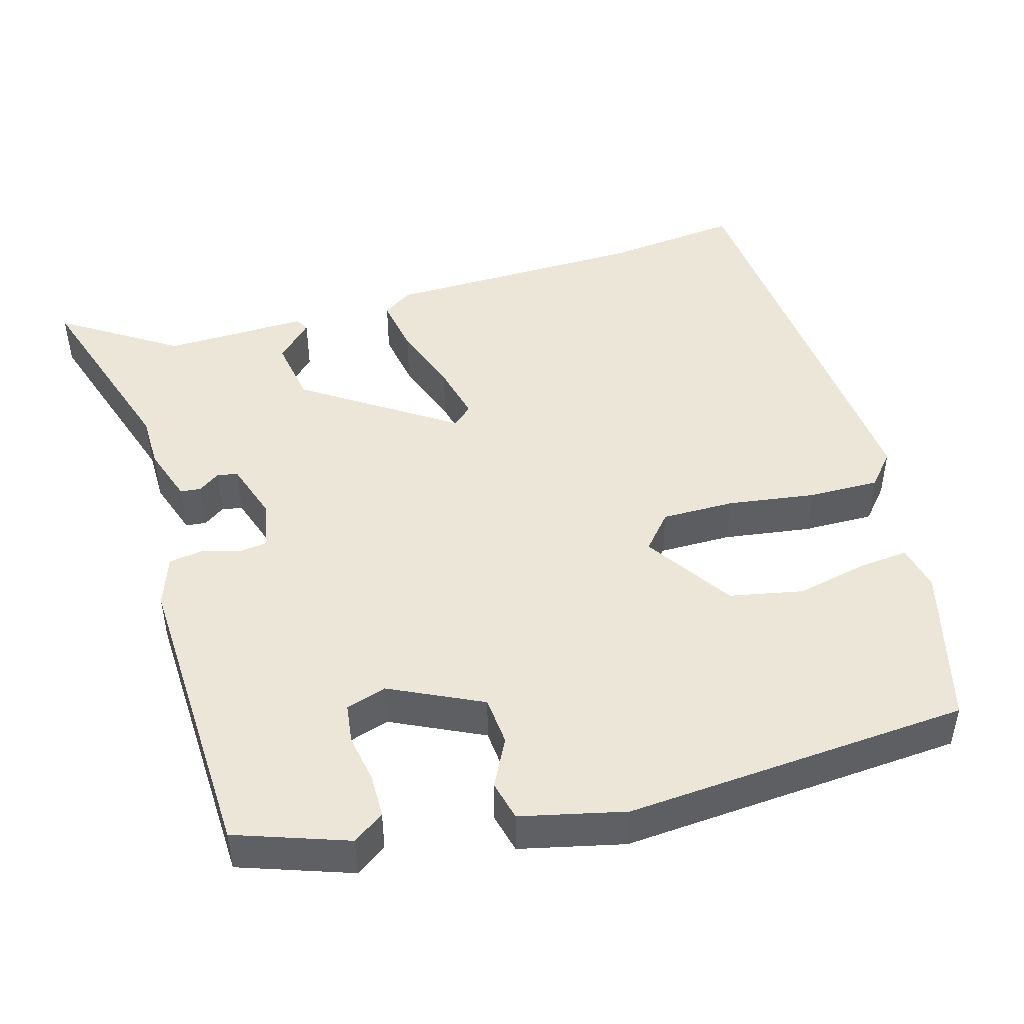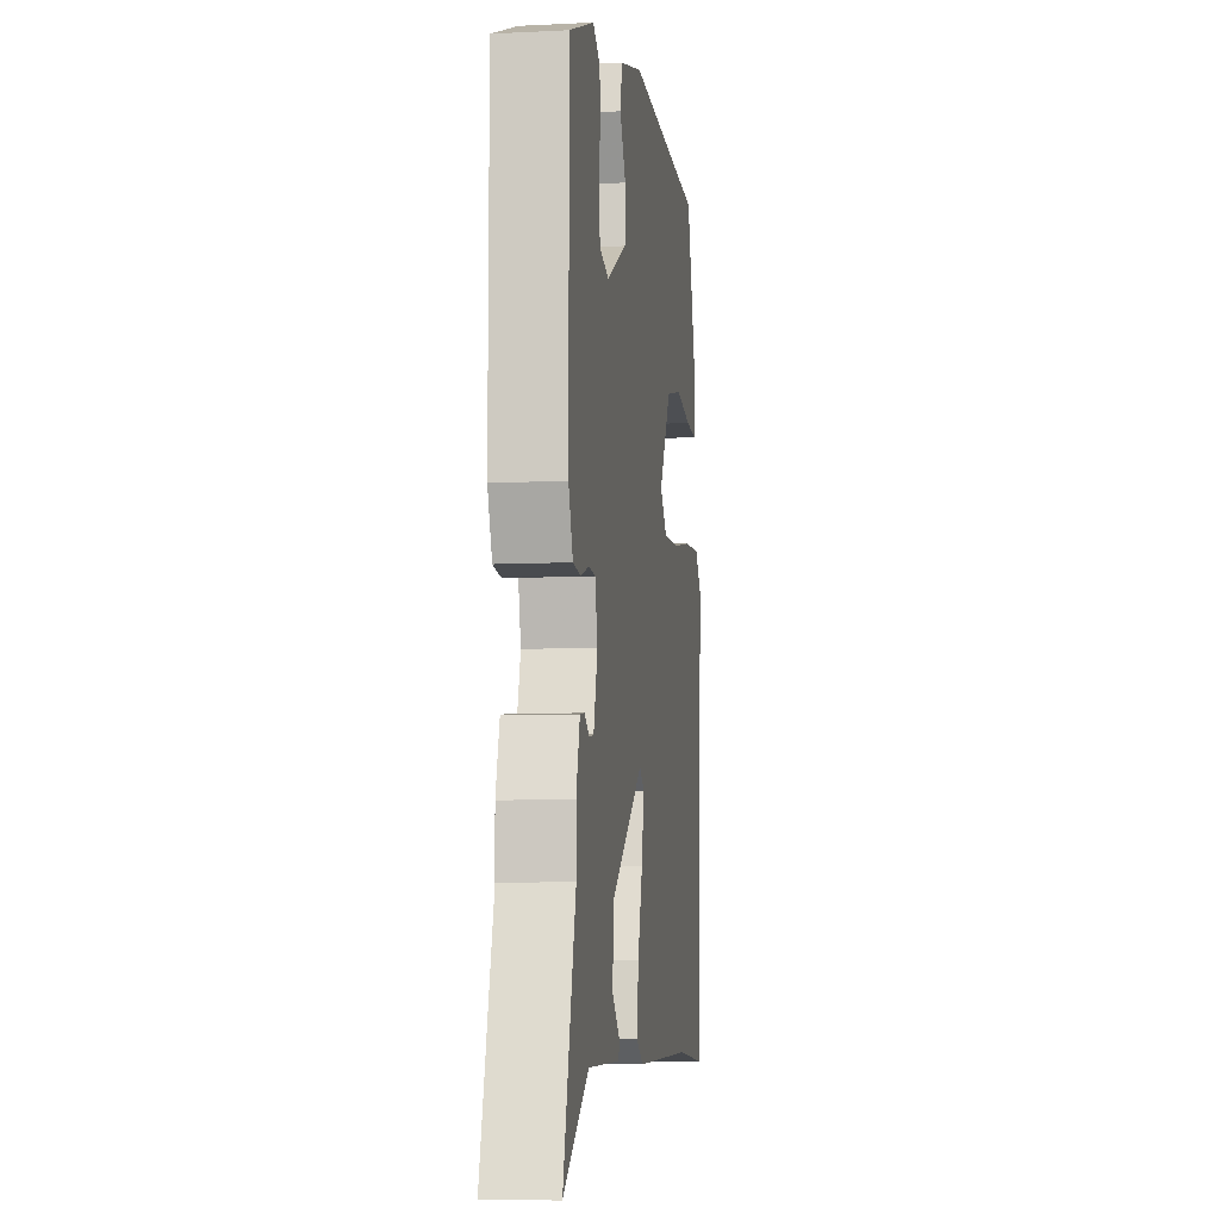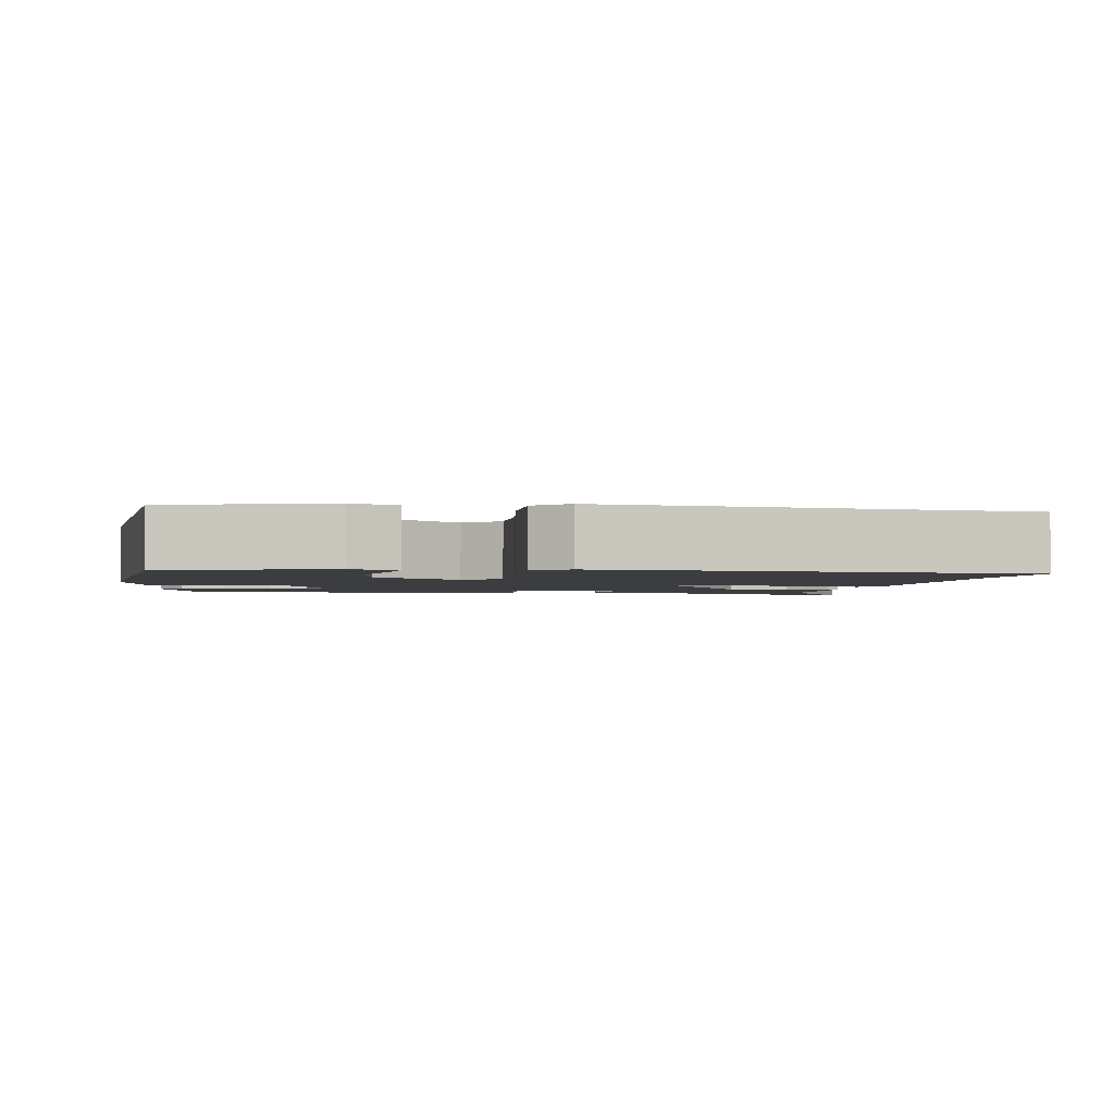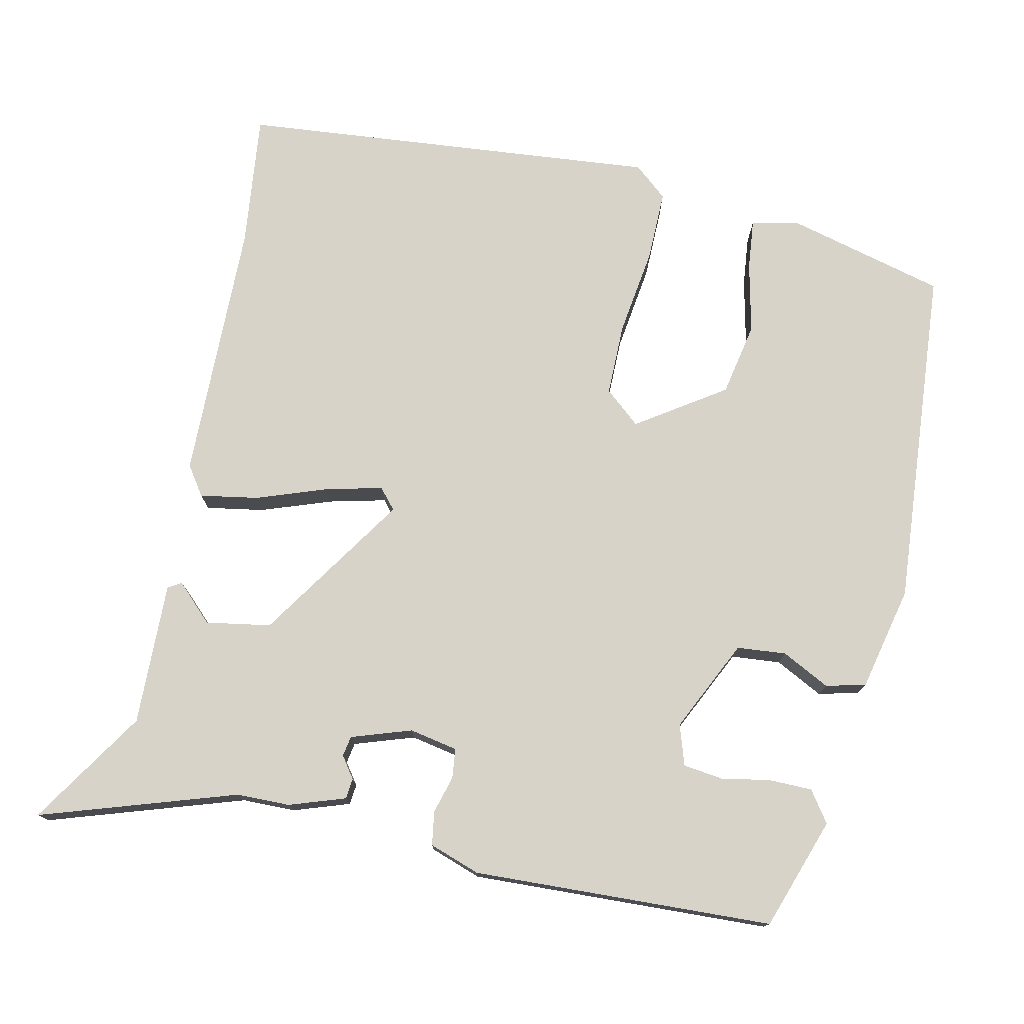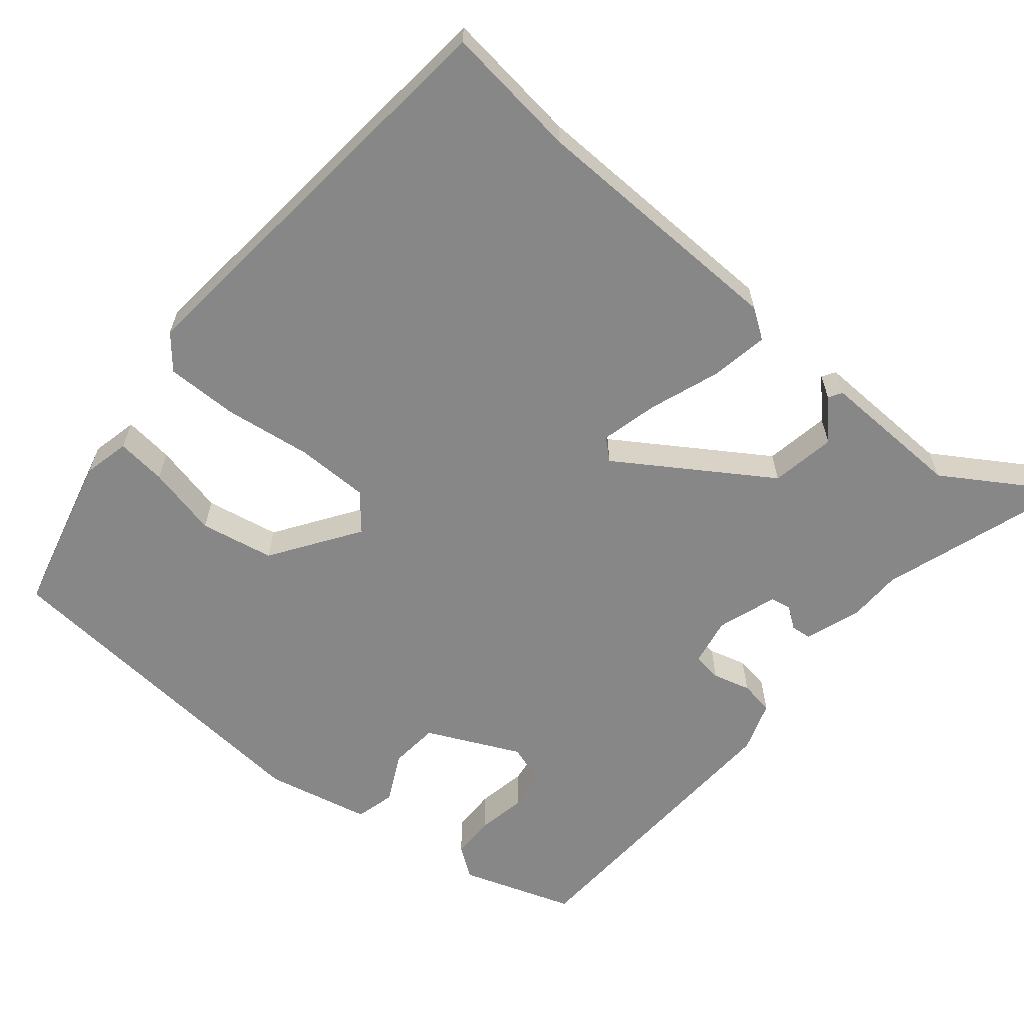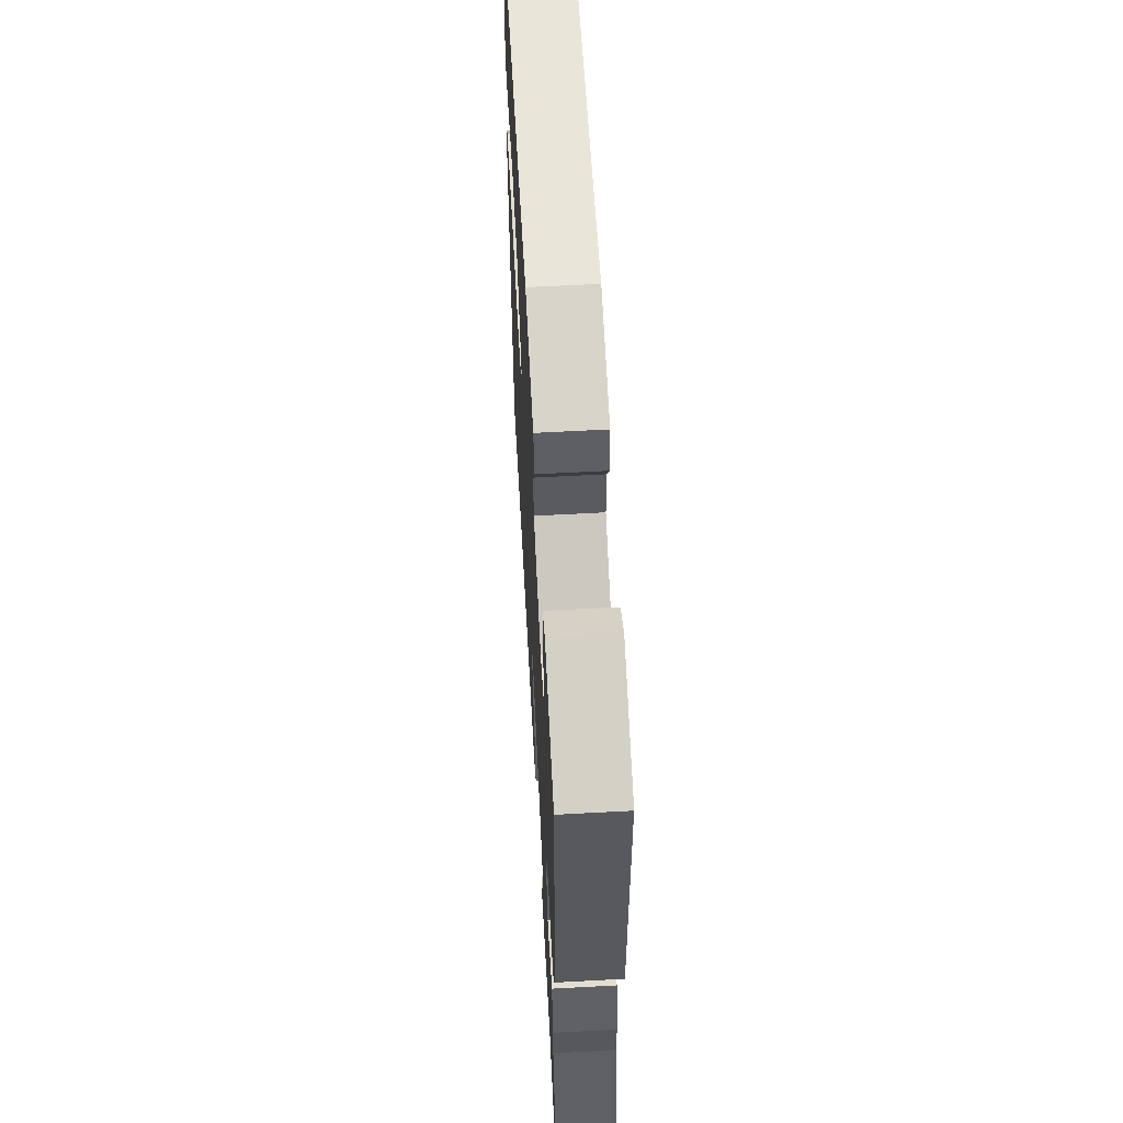
<metadata>
{"format":"obj","ext":"obj","renderer":"f3d","projection":"perspective","resolution":1024,"background":"white","views":[{"elev":46.6,"azim":-18.2,"up":"+Y"},{"elev":-7.9,"azim":-82.1,"up":"+Z"},{"elev":-2.3,"azim":78.0,"up":"+Y"},{"elev":76.0,"azim":-80.2,"up":"+Y"},{"elev":-62.5,"azim":137.6,"up":"+Y"},{"elev":59.8,"azim":-93.2,"up":"+Z"}]}
</metadata>
<code>
v -0.527 0.07 -0.597
v -0.454 0.07 -0.336
v -0.456 0.07 -0.266
v -0.434 0.07 -0.191
v -0.407 0.07 -0.187
v -0.378 0.07 -0.206
v -0.351 0.07 -0.2
v -0.328 0.07 -0.12
v -0.343 0.07 -0.057
v -0.382 0.07 -0.054
v -0.431 0.07 -0.07
v -0.476 0.07 -0.065
v -0.502 0.07 0.001
v -0.502 0.07 0.398
v -0.357 0.07 0.455
v -0.315 0.07 0.428
v -0.312 0.07 0.371
v -0.321 0.07 0.306
v -0.312 0.07 0.254
v -0.258 0.07 0.239
v -0.139 0.07 0.302
v -0.136 0.07 0.367
v -0.171 0.07 0.429
v -0.16 0.07 0.482
v -0.024 0.07 0.519
v 0.431 0.07 0.503
v 0.494 0.07 0.295
v 0.483 0.07 0.233
v 0.417 0.07 0.237
v 0.322 0.07 0.254
v 0.226 0.07 0.231
v 0.154 0.07 0.113
v 0.196 0.07 0.068
v 0.292 0.07 0.072
v 0.407 0.07 0.093
v 0.501 0.07 0.098
v 0.54 0.07 0.056
v 0.512 0.07 -0.501
v 0.334 0.07 -0.488
v -0.013 0.07 -0.496
v -0.053 0.07 -0.471
v -0.043 0.07 -0.394
v -0.014 0.07 -0.3
v 0.001 0.07 -0.224
v -0.027 0.07 -0.202
v -0.218 0.07 -0.34
v -0.229 0.07 -0.426
v -0.18 0.07 -0.472
v -0.19 0.07 -0.49
v -0.379 0.07 -0.493
v -0.527 0 -0.597
v -0.454 0 -0.336
v -0.456 0 -0.266
v -0.434 0 -0.191
v -0.407 0 -0.187
v -0.378 0 -0.206
v -0.351 0 -0.2
v -0.328 0 -0.12
v -0.343 0 -0.057
v -0.382 0 -0.054
v -0.431 0 -0.07
v -0.476 0 -0.065
v -0.502 0 0.001
v -0.502 0 0.398
v -0.357 0 0.455
v -0.315 0 0.428
v -0.312 0 0.371
v -0.321 0 0.306
v -0.312 0 0.254
v -0.258 0 0.239
v -0.139 0 0.302
v -0.136 0 0.367
v -0.171 0 0.429
v -0.16 0 0.482
v -0.024 0 0.519
v 0.431 0 0.503
v 0.494 0 0.295
v 0.483 0 0.233
v 0.417 0 0.237
v 0.322 0 0.254
v 0.226 0 0.231
v 0.154 0 0.113
v 0.196 0 0.068
v 0.292 0 0.072
v 0.407 0 0.093
v 0.501 0 0.098
v 0.54 0 0.056
v 0.512 0 -0.501
v 0.334 0 -0.488
v -0.013 0 -0.496
v -0.053 0 -0.471
v -0.043 0 -0.394
v -0.014 0 -0.3
v 0.001 0 -0.224
v -0.027 0 -0.202
v -0.218 0 -0.34
v -0.229 0 -0.426
v -0.18 0 -0.472
v -0.19 0 -0.49
v -0.379 0 -0.493
f 47 48 49 50
f 46 47 50
f 46 50 1 2
f 45 46 2 3
f 41 42 43
f 40 41 43
f 39 40 43
f 39 43 44
f 38 39 44
f 37 38 44
f 36 37 44
f 35 36 44
f 34 35 44
f 33 34 44 45
f 28 29 30
f 27 28 30
f 26 27 30
f 25 26 30
f 24 25 30
f 23 24 30
f 22 23 30
f 21 22 30 31
f 20 21 31 32
f 16 17 18
f 15 16 18
f 14 15 18
f 13 14 18
f 12 13 18
f 11 12 18
f 10 11 18
f 9 10 18 19
f 32 33 45
f 20 32 45
f 19 20 45
f 9 19 45
f 8 9 45
f 3 4 5 6
f 7 8 45
f 3 6 7 45
f 100 99 98 97
f 100 97 96
f 52 51 100 96
f 53 52 96 95
f 93 92 91
f 93 91 90
f 93 90 89
f 94 93 89
f 94 89 88
f 94 88 87
f 94 87 86
f 94 86 85
f 94 85 84
f 95 94 84 83
f 80 79 78
f 80 78 77
f 80 77 76
f 80 76 75
f 80 75 74
f 80 74 73
f 80 73 72
f 81 80 72 71
f 82 81 71 70
f 68 67 66
f 68 66 65
f 68 65 64
f 68 64 63
f 68 63 62
f 68 62 61
f 68 61 60
f 69 68 60 59
f 95 83 82
f 95 82 70
f 95 70 69
f 95 69 59
f 95 59 58
f 56 55 54 53
f 95 58 57
f 95 57 56 53
f 1 51 52 2
f 2 52 53 3
f 3 53 54 4
f 4 54 55 5
f 5 55 56 6
f 6 56 57 7
f 7 57 58 8
f 8 58 59 9
f 9 59 60 10
f 10 60 61 11
f 11 61 62 12
f 12 62 63 13
f 13 63 64 14
f 14 64 65 15
f 15 65 66 16
f 16 66 67 17
f 17 67 68 18
f 18 68 69 19
f 19 69 70 20
f 20 70 71 21
f 21 71 72 22
f 22 72 73 23
f 23 73 74 24
f 24 74 75 25
f 25 75 76 26
f 26 76 77 27
f 27 77 78 28
f 28 78 79 29
f 29 79 80 30
f 30 80 81 31
f 31 81 82 32
f 32 82 83 33
f 33 83 84 34
f 34 84 85 35
f 35 85 86 36
f 36 86 87 37
f 37 87 88 38
f 38 88 89 39
f 39 89 90 40
f 40 90 91 41
f 41 91 92 42
f 42 92 93 43
f 43 93 94 44
f 44 94 95 45
f 45 95 96 46
f 46 96 97 47
f 47 97 98 48
f 48 98 99 49
f 49 99 100 50
f 50 100 51 1

</code>
